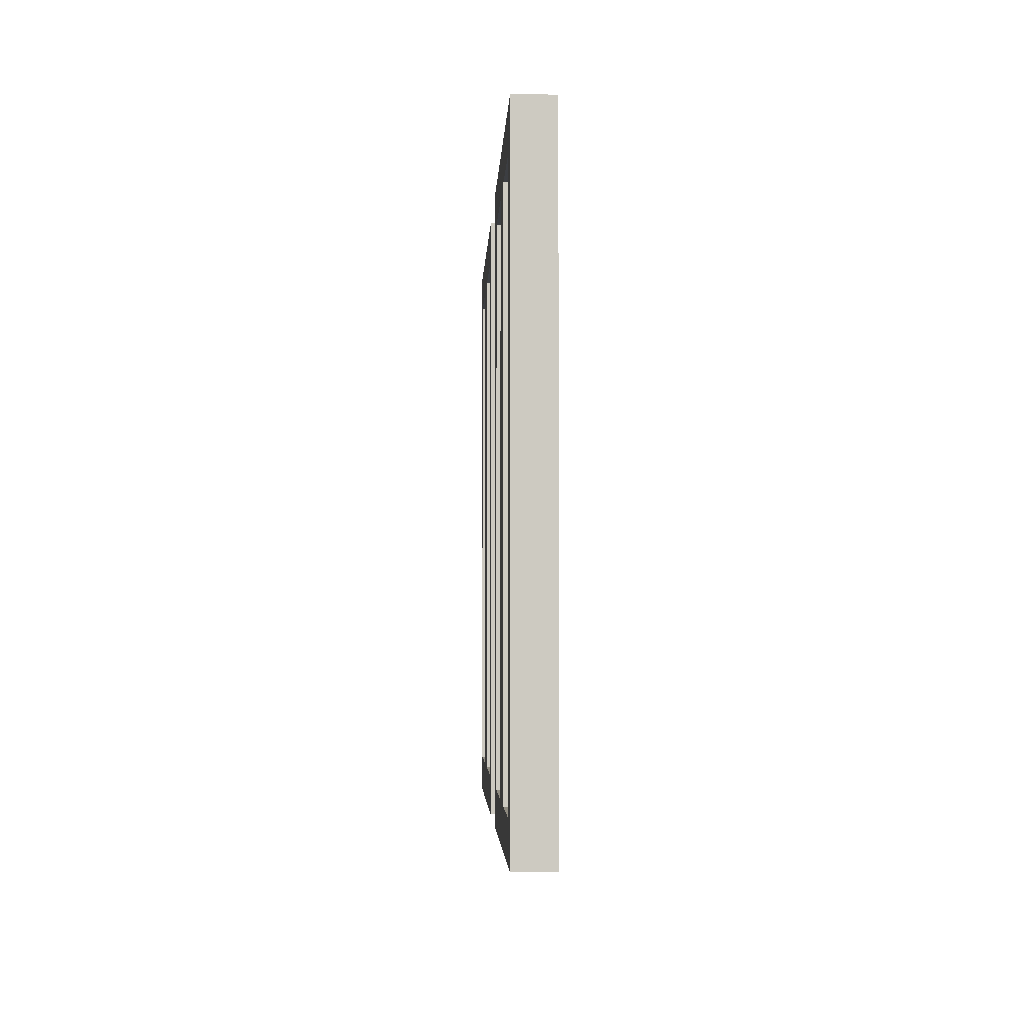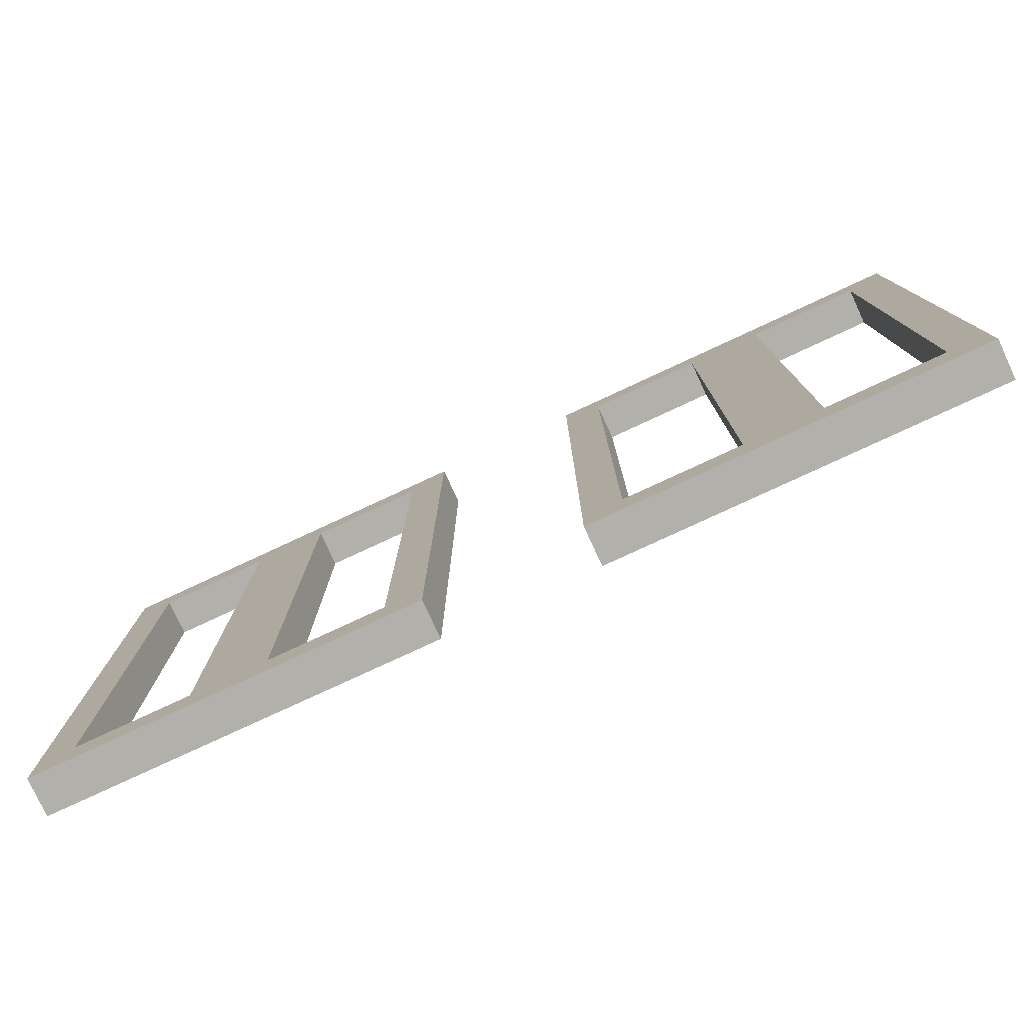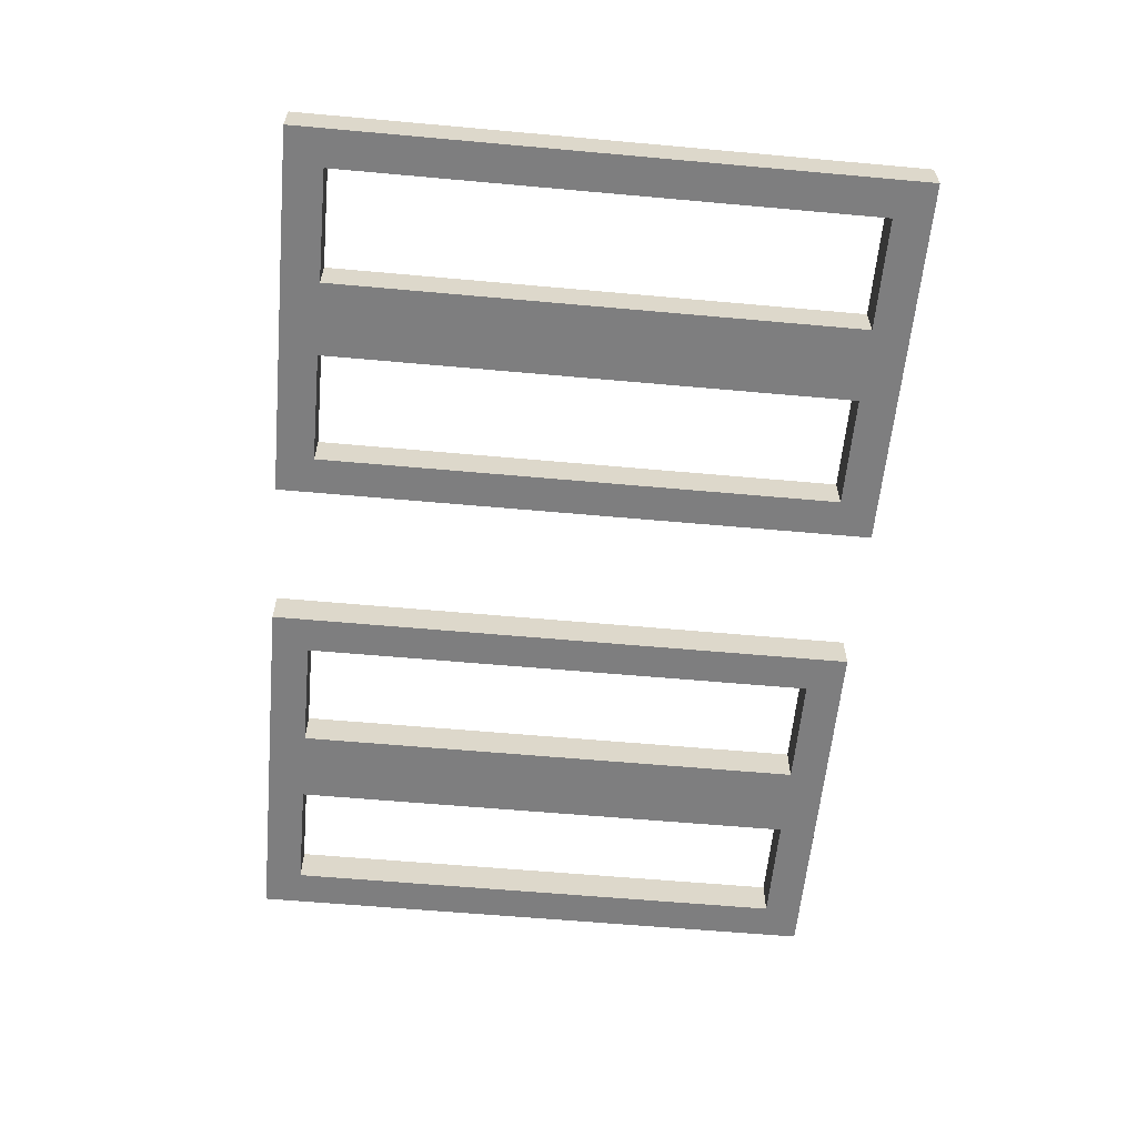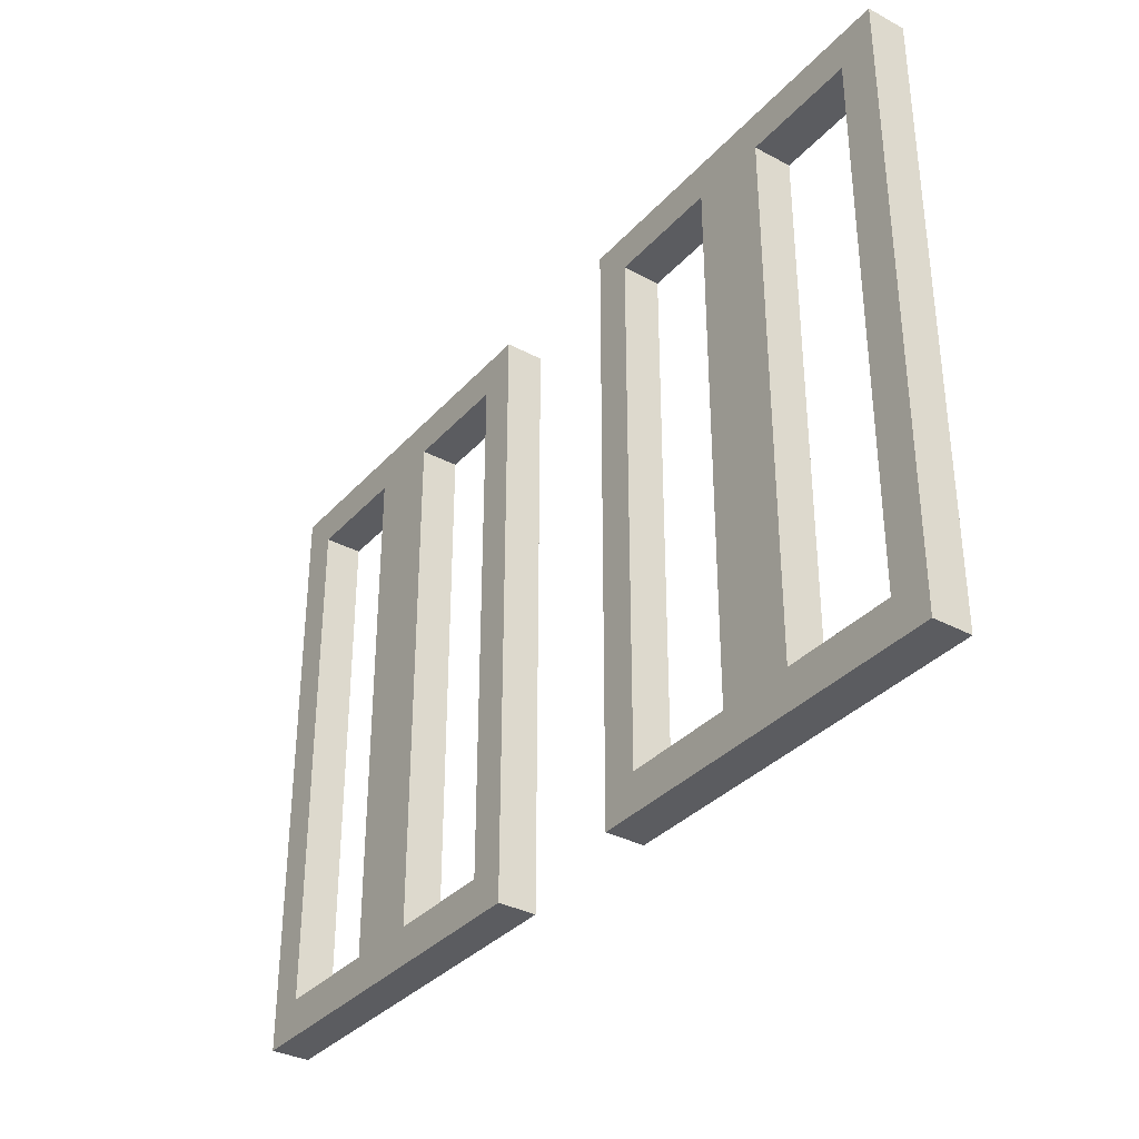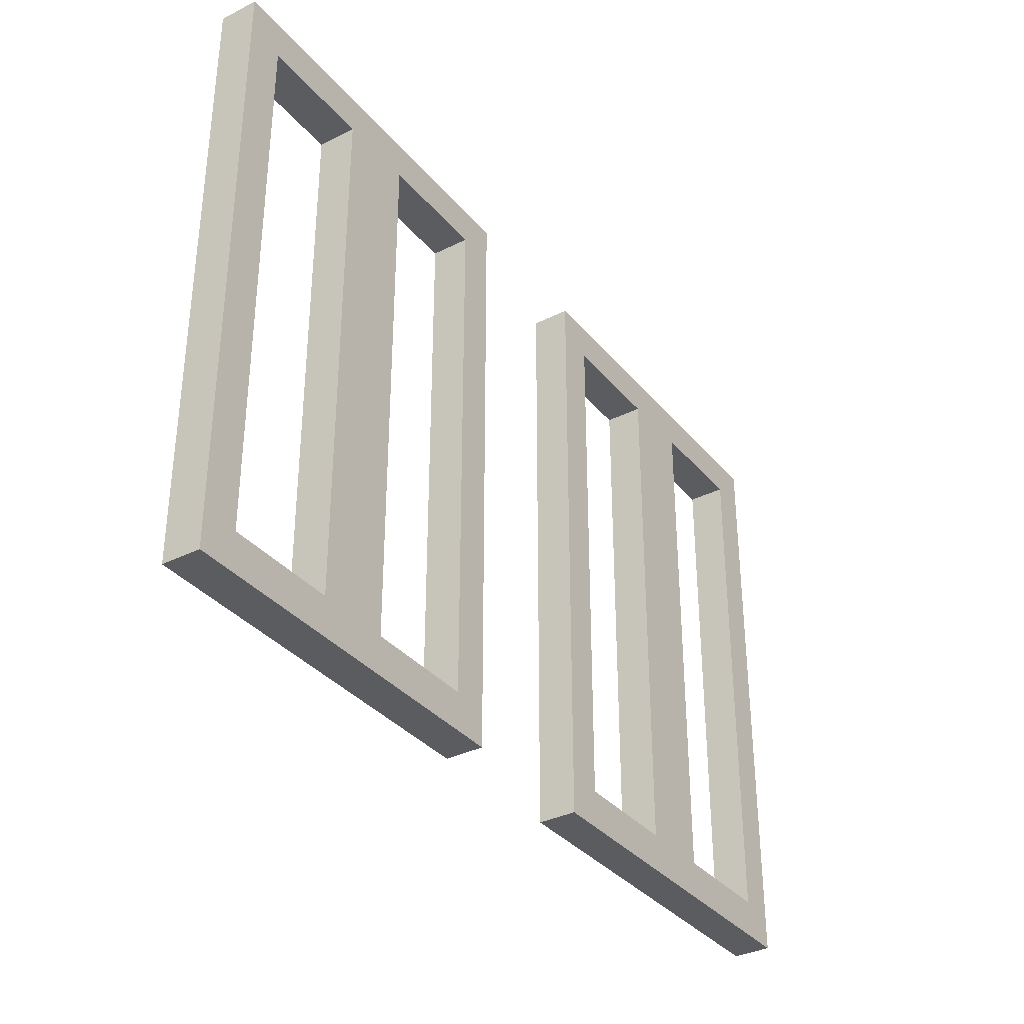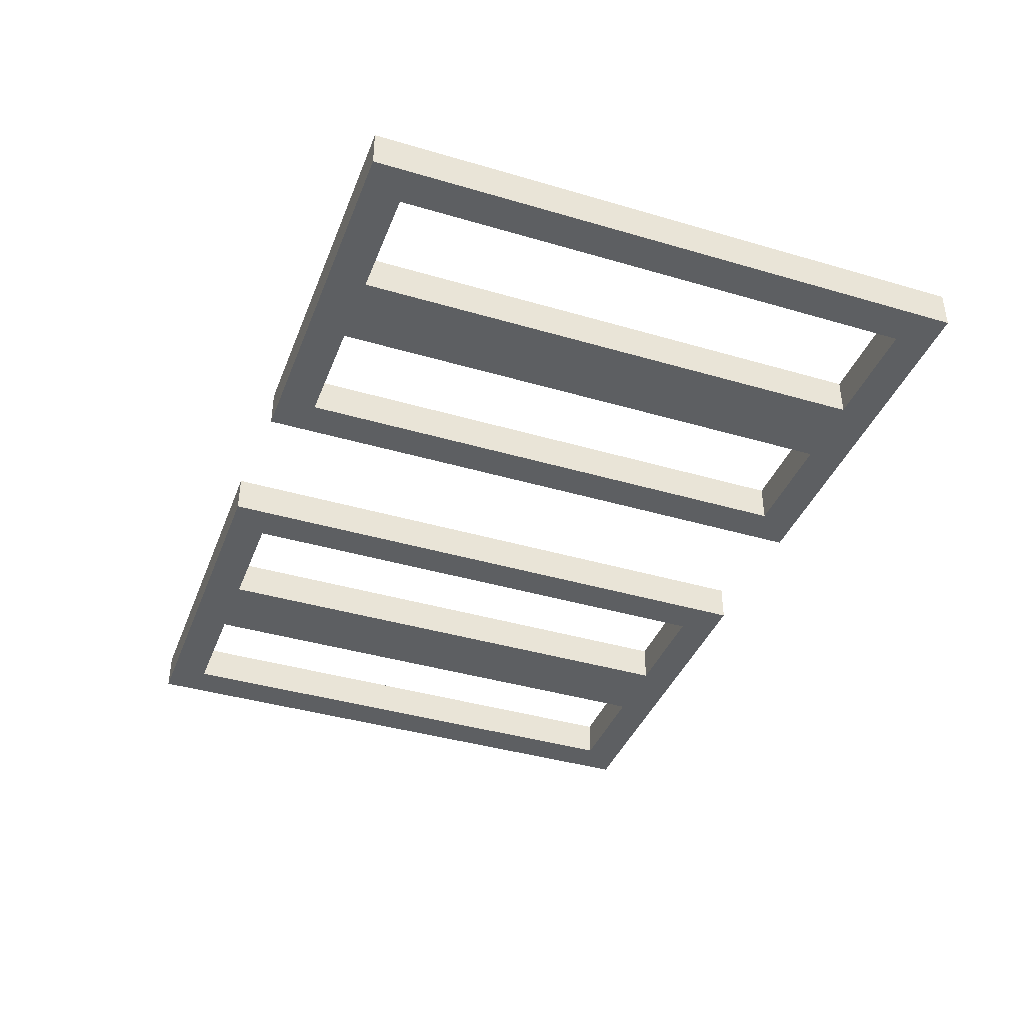
<metadata>
{"format":"obj","ext":"obj","renderer":"f3d","projection":"perspective","resolution":1024,"background":"white","views":[{"elev":-3.2,"azim":87.8,"up":"+Y"},{"elev":-78.5,"azim":24.9,"up":"+Y"},{"elev":-59.5,"azim":84.7,"up":"+Z"},{"elev":-34.6,"azim":-125.5,"up":"+Y"},{"elev":-34.7,"azim":123.8,"up":"+Y"},{"elev":-39.6,"azim":69.9,"up":"+Z"}]}
</metadata>
<code>
o
v -10.6 2.4 3.7
v -10.6 2.4 3.6
v -10.6 4 3.7
v -10.6 4 3.6
v -10.2 2.5 3.7
v -10.2 2.5 3.6
v -10.2 3.9 3.7
v -10.2 3.9 3.6
v -9.7 2.5 3.7
v -9.7 2.5 3.6
v -9.7 3.9 3.7
v -9.7 3.9 3.6
v -9.2 2.4 3.7
v -9.2 2.4 3.6
v -9.2 4 3.7
v -9.2 4 3.6
v -8.8 2.5 3.7
v -8.8 2.5 3.6
v -8.8 3.9 3.7
v -8.8 3.9 3.6
v -8.3 2.5 3.7
v -8.3 2.5 3.6
v -8.3 3.9 3.7
v -8.3 3.9 3.6
v -10.5 2.5 3.7
v -10.5 2.5 3.6
v -10.5 3.9 3.7
v -10.5 3.9 3.6
v -10 2.5 3.7
v -10 2.5 3.6
v -10 3.9 3.7
v -10 3.9 3.6
v -9.6 2.4 3.7
v -9.6 2.4 3.6
v -9.6 4 3.7
v -9.6 4 3.6
v -9.1 2.5 3.7
v -9.1 2.5 3.6
v -9.1 3.9 3.7
v -9.1 3.9 3.6
v -8.6 2.5 3.7
v -8.6 2.5 3.6
v -8.6 3.9 3.7
v -8.6 3.9 3.6
v -8.2 2.4 3.7
v -8.2 2.4 3.6
v -8.2 4 3.7
v -8.2 4 3.6
v -10.6 2.4 3.7
v -10.6 4 3.7
v -10.5 2.5 3.7
v -10.5 3.9 3.7
v -10.2 2.5 3.7
v -10.2 3.9 3.7
v -10 2.5 3.7
v -10 3.9 3.7
v -9.7 2.5 3.7
v -9.7 3.9 3.7
v -9.6 2.4 3.7
v -9.6 4 3.7
v -9.2 2.4 3.7
v -9.2 4 3.7
v -9.1 2.5 3.7
v -9.1 3.9 3.7
v -8.8 2.5 3.7
v -8.8 3.9 3.7
v -8.6 2.5 3.7
v -8.6 3.9 3.7
v -8.3 2.5 3.7
v -8.3 3.9 3.7
v -8.2 2.4 3.7
v -8.2 4 3.7
v -10.6 2.4 3.6
v -10.6 4 3.6
v -10.5 2.5 3.6
v -10.5 3.9 3.6
v -10.2 2.5 3.6
v -10.2 3.9 3.6
v -10 2.5 3.6
v -10 3.9 3.6
v -9.7 2.5 3.6
v -9.7 3.9 3.6
v -9.6 2.4 3.6
v -9.6 4 3.6
v -9.2 2.4 3.6
v -9.2 4 3.6
v -9.1 2.5 3.6
v -9.1 3.9 3.6
v -8.8 2.5 3.6
v -8.8 3.9 3.6
v -8.6 2.5 3.6
v -8.6 3.9 3.6
v -8.3 2.5 3.6
v -8.3 3.9 3.6
v -8.2 2.4 3.6
v -8.2 4 3.6
v -10.6 2.4 3.7
v -9.6 2.4 3.7
v -9.2 2.4 3.7
v -8.2 2.4 3.7
v -10.6 2.4 3.6
v -9.6 2.4 3.6
v -9.2 2.4 3.6
v -8.2 2.4 3.6
v -10.5 3.9 3.7
v -10.2 3.9 3.7
v -10 3.9 3.7
v -9.7 3.9 3.7
v -9.1 3.9 3.7
v -8.8 3.9 3.7
v -8.6 3.9 3.7
v -8.3 3.9 3.7
v -10.5 3.9 3.6
v -10.2 3.9 3.6
v -10 3.9 3.6
v -9.7 3.9 3.6
v -9.1 3.9 3.6
v -8.8 3.9 3.6
v -8.6 3.9 3.6
v -8.3 3.9 3.6
v -10.5 2.5 3.7
v -10.2 2.5 3.7
v -10 2.5 3.7
v -9.7 2.5 3.7
v -9.1 2.5 3.7
v -8.8 2.5 3.7
v -8.6 2.5 3.7
v -8.3 2.5 3.7
v -10.5 2.5 3.6
v -10.2 2.5 3.6
v -10 2.5 3.6
v -9.7 2.5 3.6
v -9.1 2.5 3.6
v -8.8 2.5 3.6
v -8.6 2.5 3.6
v -8.3 2.5 3.6
v -10.6 4 3.7
v -9.6 4 3.7
v -9.2 4 3.7
v -8.2 4 3.7
v -10.6 4 3.6
v -9.6 4 3.6
v -9.2 4 3.6
v -8.2 4 3.6
f 3 2 1
f 4 2 3
f 7 6 5
f 8 6 7
f 11 10 9
f 12 10 11
f 15 14 13
f 16 14 15
f 19 18 17
f 20 18 19
f 23 22 21
f 24 22 23
f 25 26 27
f 27 26 28
f 29 30 31
f 31 30 32
f 33 34 35
f 35 34 36
f 37 38 39
f 39 38 40
f 41 42 43
f 43 42 44
f 45 46 47
f 47 46 48
f 51 50 49
f 52 50 51
f 53 51 49
f 54 50 52
f 55 53 49
f 55 54 53
f 56 50 54
f 56 54 55
f 57 55 49
f 58 50 56
f 59 57 49
f 59 58 57
f 60 50 58
f 60 58 59
f 63 62 61
f 64 62 63
f 65 63 61
f 66 62 64
f 67 65 61
f 67 66 65
f 68 62 66
f 68 66 67
f 69 67 61
f 70 62 68
f 71 69 61
f 71 70 69
f 72 62 70
f 72 70 71
f 73 74 75
f 75 74 76
f 73 75 77
f 76 74 78
f 73 77 79
f 77 78 79
f 78 74 80
f 79 78 80
f 73 79 81
f 80 74 82
f 73 81 83
f 81 82 83
f 82 74 84
f 83 82 84
f 85 86 87
f 87 86 88
f 85 87 89
f 88 86 90
f 85 89 91
f 89 90 91
f 90 86 92
f 91 90 92
f 85 91 93
f 92 86 94
f 85 93 95
f 93 94 95
f 94 86 96
f 95 94 96
f 101 98 97
f 102 98 101
f 103 100 99
f 104 100 103
f 113 106 105
f 114 106 113
f 115 108 107
f 116 108 115
f 117 110 109
f 118 110 117
f 119 112 111
f 120 112 119
f 121 122 129
f 129 122 130
f 123 124 131
f 131 124 132
f 125 126 133
f 133 126 134
f 127 128 135
f 135 128 136
f 137 138 141
f 141 138 142
f 139 140 143
f 143 140 144

</code>
